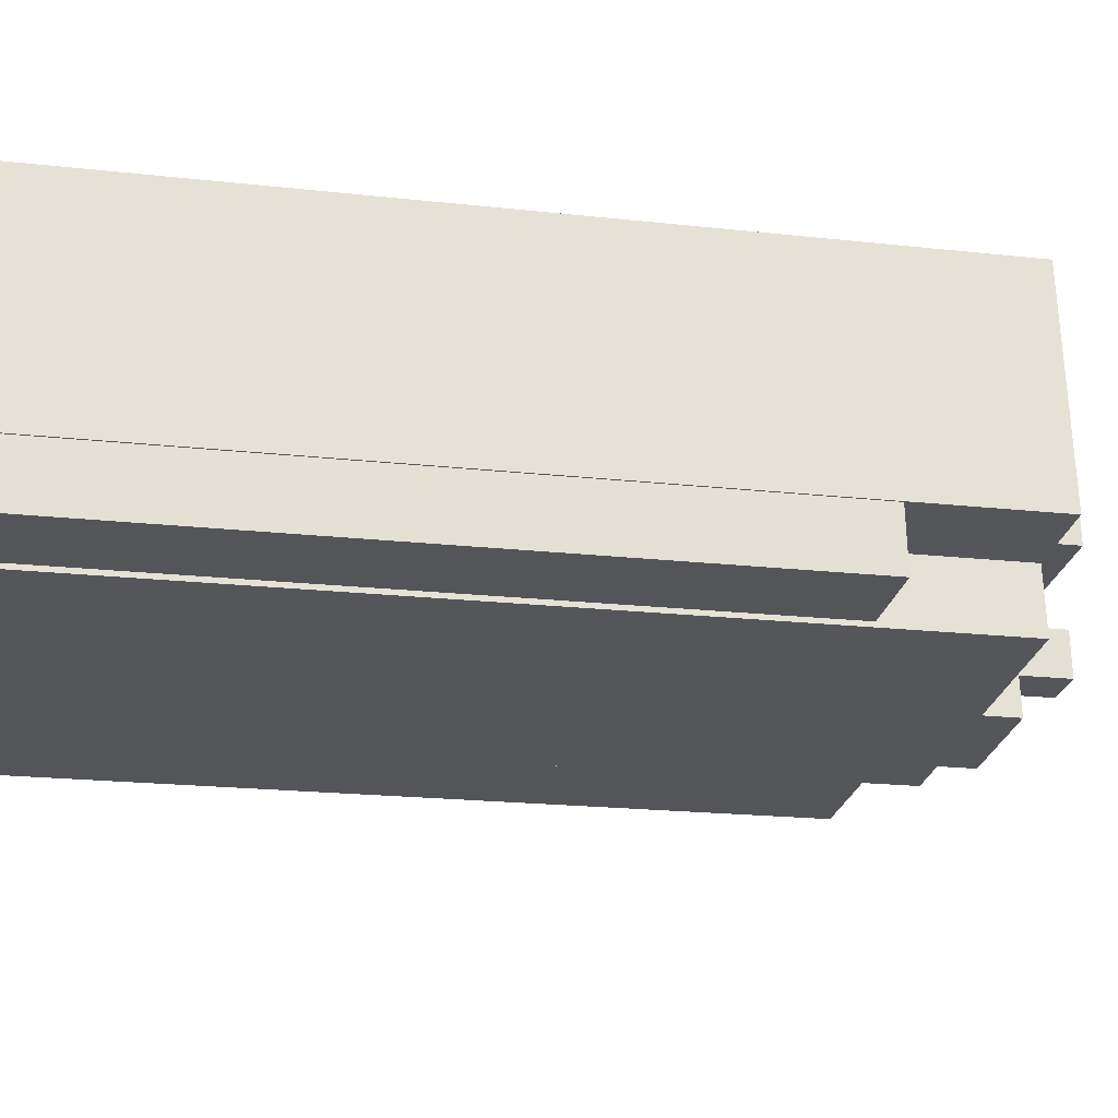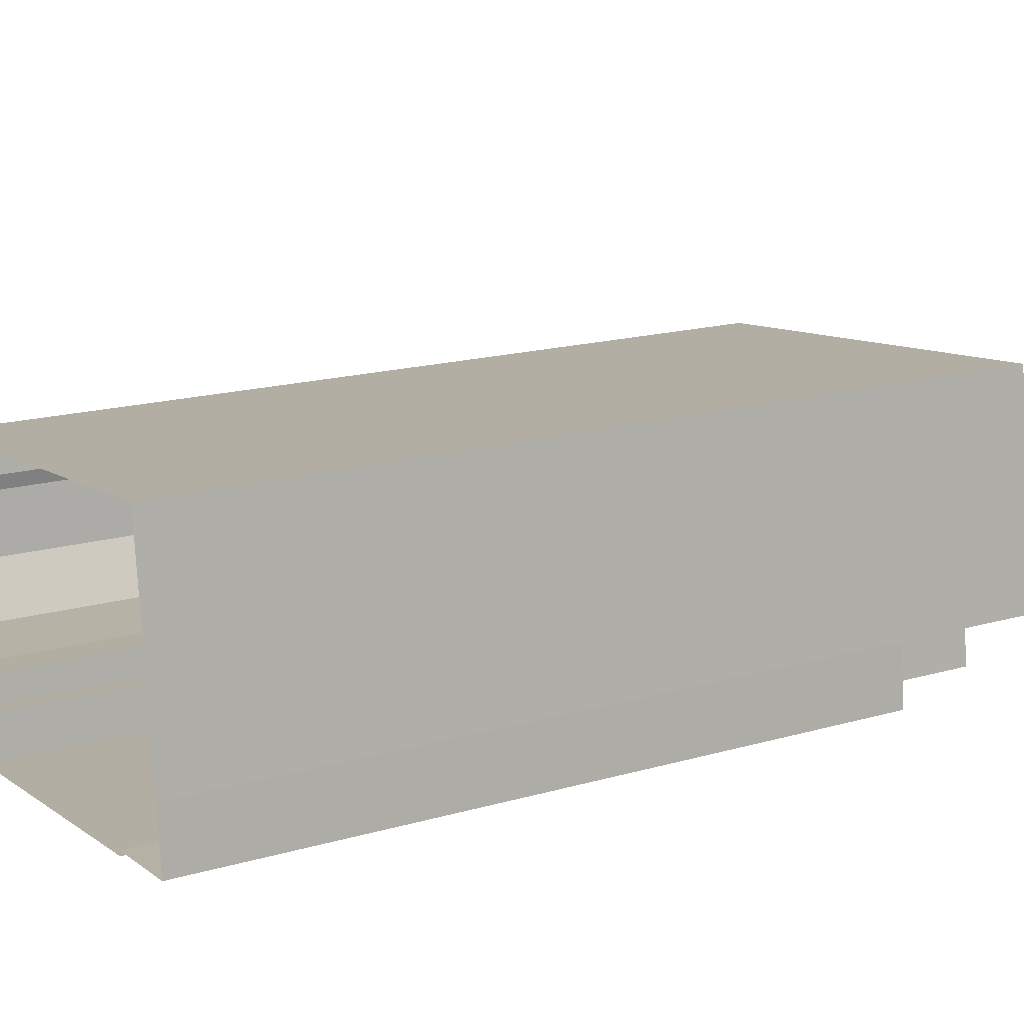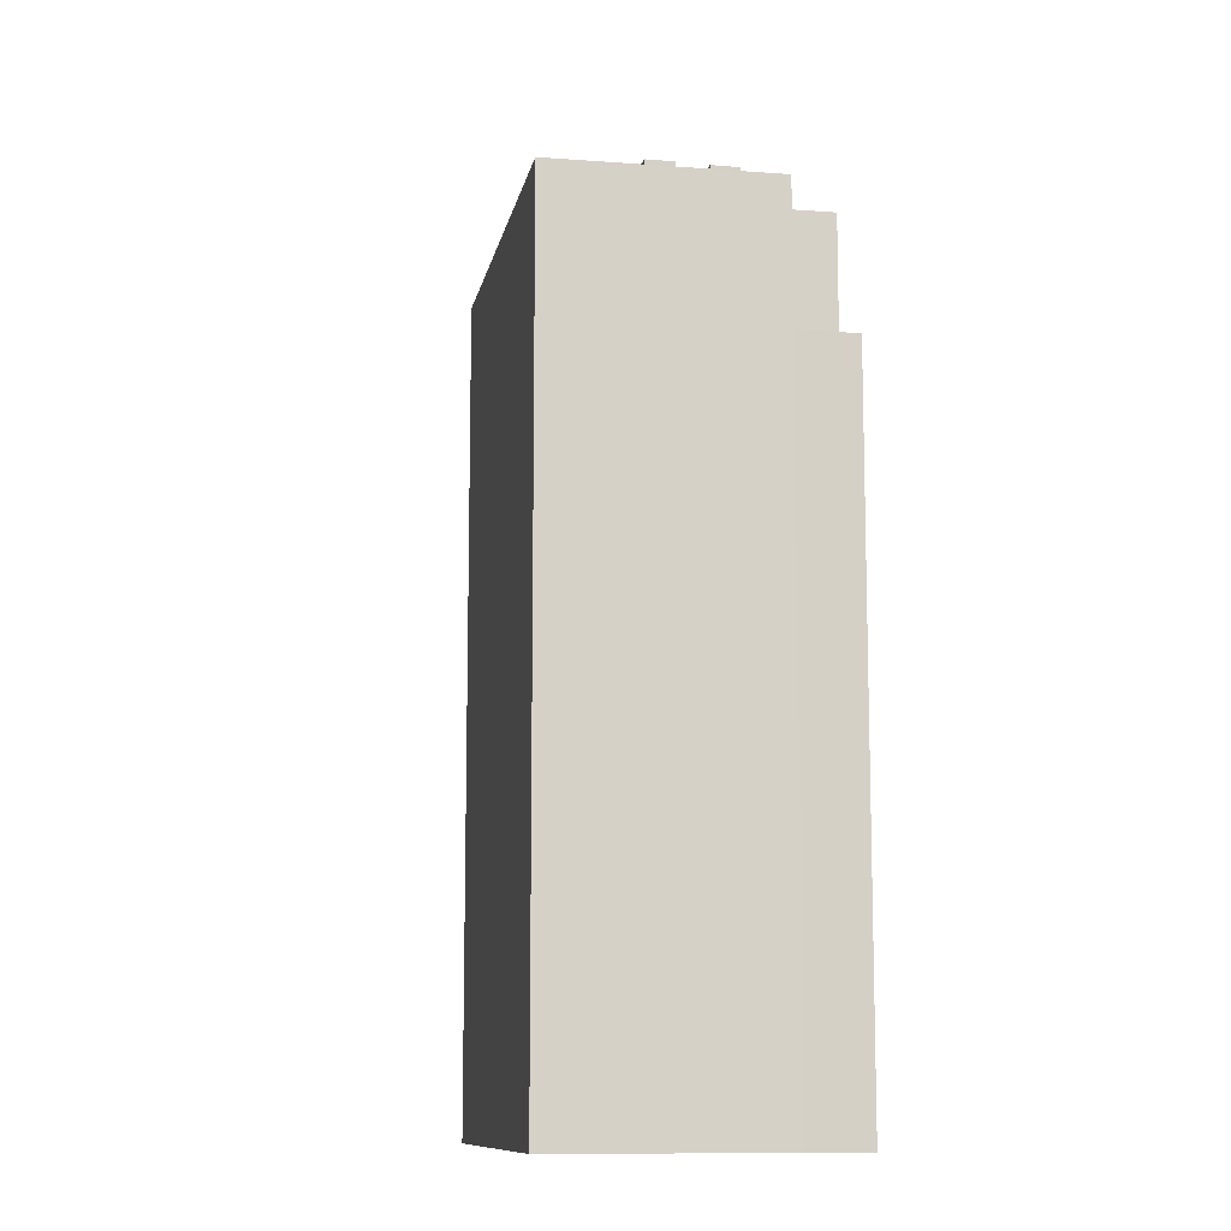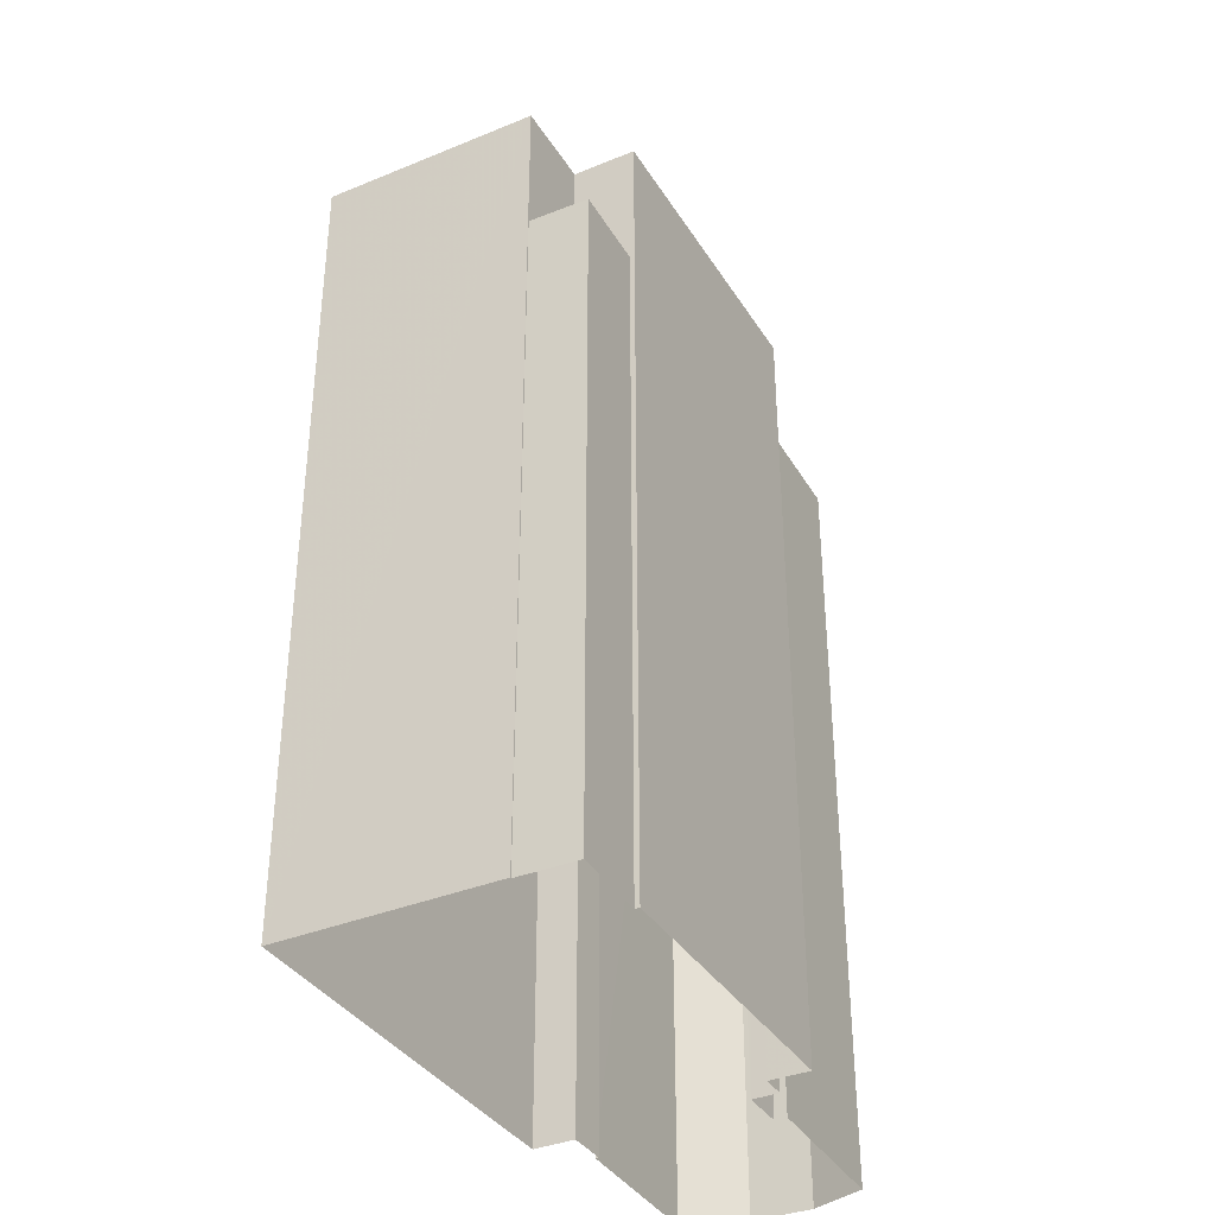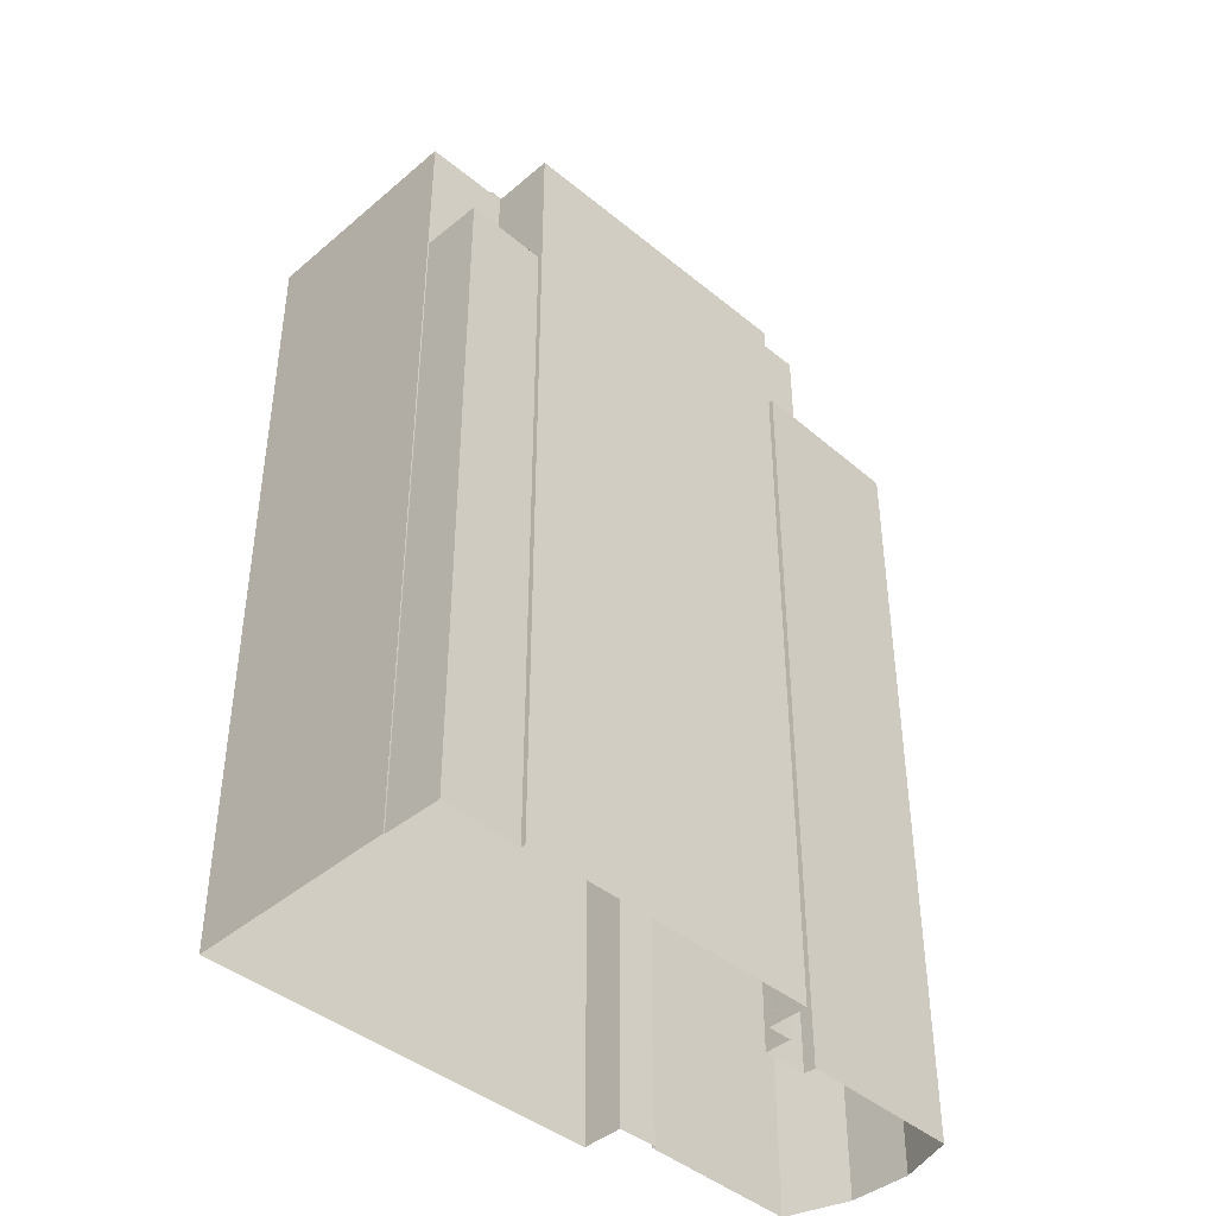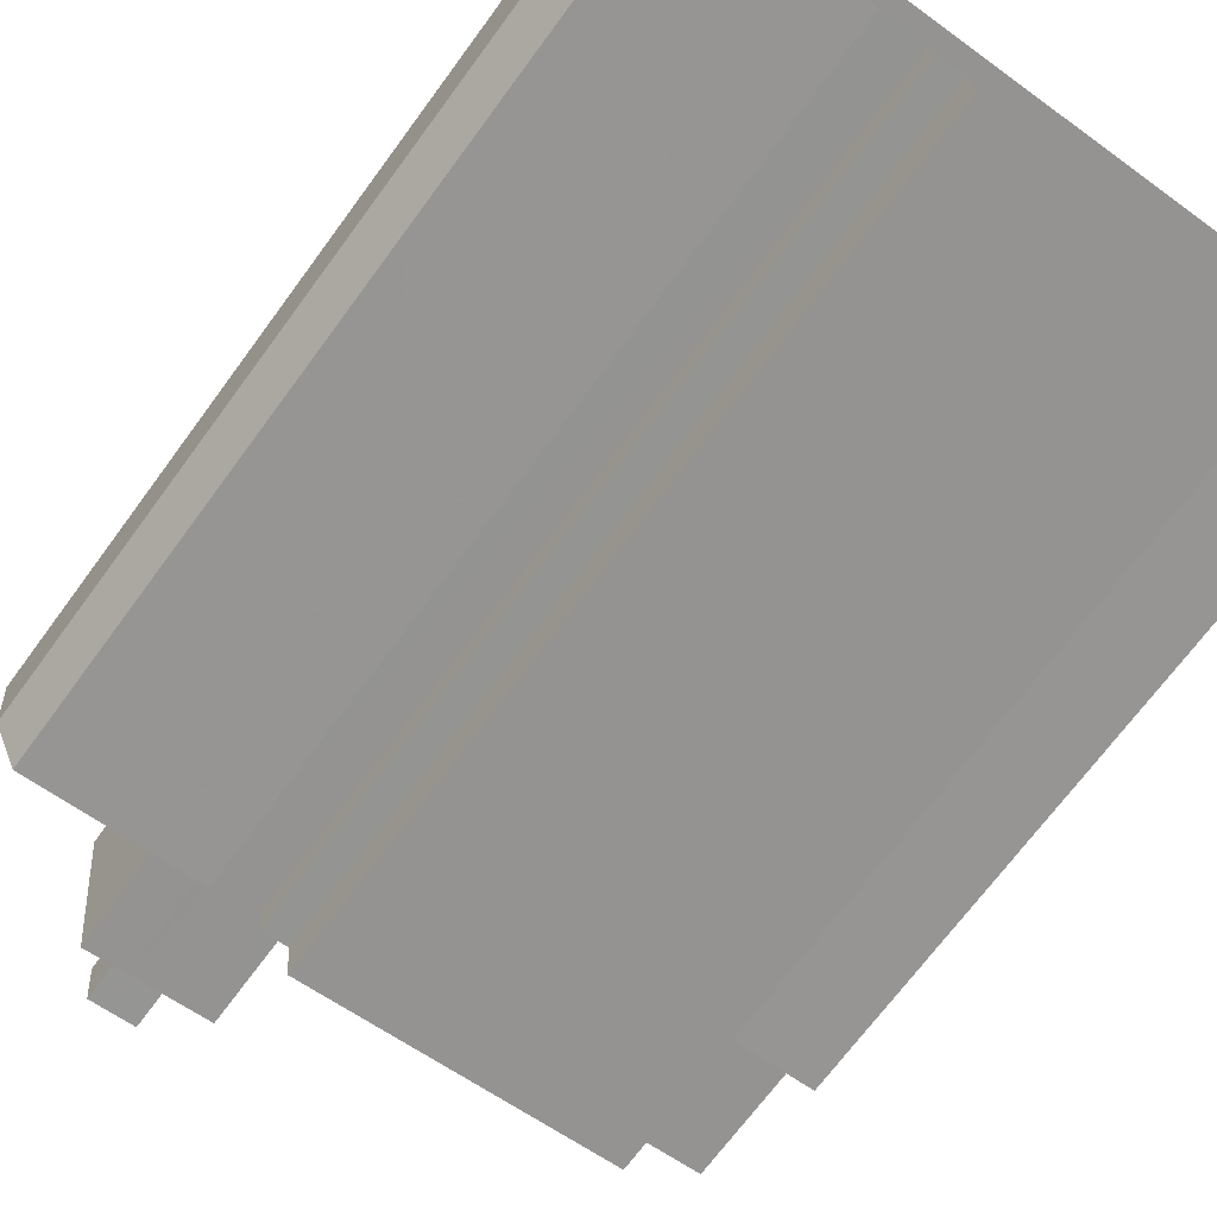
<metadata>
{"format":"obj","ext":"obj","renderer":"f3d","projection":"perspective","resolution":1024,"background":"white","views":[{"elev":-19.5,"azim":-101.8,"up":"+Y"},{"elev":16.9,"azim":-120.3,"up":"+Y"},{"elev":-10.7,"azim":-106.8,"up":"+Z"},{"elev":-36.5,"azim":-68.1,"up":"+Z"},{"elev":-42.2,"azim":-50.8,"up":"+Z"},{"elev":-70.2,"azim":143.6,"up":"+Y"}]}
</metadata>
<code>
v -7122 -3.779e+04 33.15
v -7122 -3.779e+04 35.84
v -7119 -3.779e+04 35.84
v -7119 -3.779e+04 33.15
v -7119 -3.78e+04 35.84
v -7119 -3.78e+04 33.15
v -7122 -3.779e+04 33.15
v -7122 -3.779e+04 35.84
v -7115 -3.779e+04 33.15
v -7115 -3.779e+04 33.4
v -7122 -3.779e+04 33.15
v -7131 -3.779e+04 33.41
v -7131 -3.779e+04 33.16
v -7116 -3.779e+04 33.4
v -7116 -3.779e+04 33.15
v -7116 -3.78e+04 33.15
v -7116 -3.78e+04 33.15
v -7116 -3.78e+04 33.4
v -7116 -3.78e+04 33.4
v -7117 -3.78e+04 33.15
v -7117 -3.78e+04 33.4
v -7117 -3.78e+04 33.4
v -7117 -3.78e+04 33.15
v -7129 -3.78e+04 33.15
v -7129 -3.78e+04 33.4
v -7123 -3.78e+04 33.15
v -7128 -3.78e+04 33.41
v -7128 -3.78e+04 33.16
v -7132 -3.78e+04 33.16
v -7132 -3.78e+04 33.41
v -7131 -3.779e+04 33.16
v -7132 -3.78e+04 33.16
v -7129 -3.78e+04 33.41
v -7129 -3.78e+04 28.19
v -7129 -3.78e+04 33.41
v -7129 -3.78e+04 2.311
v -7129 -3.78e+04 28.19
v -7129 -3.78e+04 2.311
v -7116 -3.78e+04 2.306
v -7116 -3.78e+04 33.4
v -7116 -3.78e+04 2.306
v -7116 -3.78e+04 33.4
v -7117 -3.78e+04 2.306
v -7117 -3.78e+04 33.4
v -7117 -3.78e+04 33.4
v -7117 -3.78e+04 2.306
v -7132 -3.78e+04 28.19
v -7132 -3.78e+04 2.312
v -7132 -3.78e+04 2.312
v -7132 -3.78e+04 33.41
v -7131 -3.779e+04 33.41
v -7131 -3.779e+04 2.312
v -7115 -3.779e+04 33.4
v -7115 -3.779e+04 2.307
v -7115 -3.779e+04 33.4
v -7115 -3.779e+04 2.306
v -7128 -3.78e+04 34.91
v -7128 -3.78e+04 34.91
v -7128 -3.78e+04 33.16
v -7128 -3.78e+04 33.16
v -7124 -3.78e+04 34.9
v -7124 -3.78e+04 33.15
v -7124 -3.78e+04 34.9
v -7124 -3.78e+04 33.15
v -7128 -3.78e+04 34.91
v -7128 -3.779e+04 34.91
v -7128 -3.779e+04 33.16
v -7128 -3.78e+04 33.16
v -7124 -3.779e+04 34.9
v -7124 -3.779e+04 33.15
v -7124 -3.78e+04 34.9
v -7124 -3.78e+04 33.15
v -7132 -3.78e+04 28.19
v -7132 -3.78e+04 2.312
v -7112 -3.78e+04 33.06
v -7112 -3.78e+04 37.21
v -7114 -3.78e+04 33.31
v -7114 -3.78e+04 33.06
v -7114 -3.78e+04 2.305
v -7114 -3.78e+04 33.31
v -7114 -3.78e+04 37.21
v -7117 -3.78e+04 37.21
v -7117 -3.78e+04 33.15
v -7116 -3.779e+04 37.21
v -7113 -3.779e+04 37.21
v -7112 -3.779e+04 37.21
v -7112 -3.779e+04 33.31
v -7116 -3.779e+04 33.15
v -7114 -3.779e+04 33.31
v -7114 -3.779e+04 2.306
v -7112 -3.779e+04 33.31
v -7112 -3.779e+04 33.06
v -7107 -3.78e+04 33.31
v -7107 -3.779e+04 33.06
v -7107 -3.78e+04 33.06
v -7107 -3.779e+04 33.31
v -7107 -3.78e+04 33.06
v -7107 -3.78e+04 33.31
v -7108 -3.78e+04 33.06
v -7108 -3.78e+04 33.31
v -7114 -3.78e+04 33.06
v -7114 -3.78e+04 33.31
v -7107 -3.78e+04 33.31
v -7107 -3.78e+04 2.303
v -7106 -3.78e+04 2.303
v -7106 -3.78e+04 33.31
v -7108 -3.78e+04 2.303
v -7108 -3.78e+04 33.31
v -7114 -3.78e+04 2.305
v -7114 -3.78e+04 33.31
v -7107 -3.779e+04 2.304
v -7107 -3.779e+04 33.31
v -7114 -3.779e+04 33.31
v -7114 -3.779e+04 2.306
v -7115 -3.78e+04 37.21
v -7114 -3.78e+04 39.68
v -7115 -3.78e+04 39.68
v -7114 -3.78e+04 37.21
v -7115 -3.78e+04 37.21
v -7115 -3.78e+04 39.68
v -7114 -3.78e+04 39.68
v -7114 -3.78e+04 37.21
v -7123 -3.78e+04 33.15
v -7122 -3.78e+04 33.15
f 56 52 54
f 49 52 48
f 111 90 114
f 105 90 111
f 74 48 38
f 105 104 79
f 46 36 38
f 39 56 90
f 104 107 79
f 79 107 109
f 41 43 39
f 46 38 43
f 79 39 90
f 52 56 38
f 48 52 38
f 105 79 90
f 43 56 39
f 38 56 43
f 1 2 3
f 4 1 3
f 5 4 3
f 5 6 4
f 7 6 5
f 8 7 5
f 1 7 8
f 2 1 8
f 9 10 11
f 11 12 13
f 11 10 12
f 14 10 9
f 15 14 9
f 16 17 18
f 19 16 18
f 18 17 20
f 21 18 20
f 22 20 23
f 22 21 20
f 24 25 26
f 26 22 23
f 26 25 22
f 27 24 28
f 27 25 24
f 27 28 29
f 30 27 29
f 13 12 31
f 32 31 30
f 32 30 29
f 31 12 30
f 33 34 35
f 35 34 36
f 33 37 34
f 36 34 38
f 39 40 41
f 39 42 40
f 40 43 41
f 40 44 43
f 45 46 43
f 44 45 43
f 45 36 46
f 45 35 36
f 37 33 47
f 48 47 49
f 49 47 50
f 47 33 50
f 50 51 52
f 49 50 52
f 53 54 52
f 51 53 52
f 55 54 53
f 55 56 54
f 57 58 59
f 60 57 59
f 59 61 62
f 59 58 61
f 62 63 64
f 62 61 63
f 63 57 60
f 64 63 60
f 65 66 67
f 68 65 67
f 67 69 70
f 67 66 69
f 70 71 72
f 70 69 71
f 71 65 68
f 72 71 68
f 34 73 74
f 38 34 74
f 48 74 73
f 47 48 73
f 75 76 77
f 75 77 78
f 39 79 80
f 76 81 77
f 42 81 82
f 83 19 82
f 77 81 80
f 16 19 83
f 39 80 42
f 19 42 82
f 80 81 42
f 84 85 55
f 86 87 85
f 84 14 88
f 88 14 15
f 56 89 90
f 85 87 89
f 55 89 56
f 84 55 14
f 55 85 89
f 82 84 88
f 83 82 88
f 75 91 76
f 76 91 86
f 75 92 91
f 86 91 87
f 93 94 95
f 93 96 94
f 93 95 97
f 98 93 97
f 98 97 99
f 100 98 99
f 100 99 101
f 102 100 101
f 78 102 101
f 78 77 102
f 92 94 96
f 91 92 96
f 103 104 105
f 106 103 105
f 103 107 104
f 103 108 107
f 108 109 107
f 108 110 109
f 79 109 110
f 80 79 110
f 106 105 111
f 112 106 111
f 89 113 114
f 90 89 114
f 114 112 111
f 114 113 112
f 115 116 117
f 115 118 116
f 119 117 120
f 119 115 117
f 119 120 121
f 122 119 121
f 122 121 116
f 118 122 116
f 8 3 2
f 8 5 3
f 83 17 16
f 15 9 88
f 83 20 17
f 23 20 26
f 9 11 4
f 88 6 83
f 123 26 20
f 11 1 4
f 6 124 123
f 6 7 124
f 88 4 6
f 88 9 4
f 20 83 123
f 6 123 83
f 64 26 123
f 64 24 26
f 32 29 28
f 32 28 60
f 60 28 64
f 64 28 24
f 62 123 124
f 72 62 124
f 62 64 123
f 32 60 59
f 31 32 59
f 68 31 59
f 68 59 72
f 72 59 62
f 67 31 68
f 31 67 13
f 13 67 11
f 124 7 72
f 11 70 1
f 1 70 7
f 7 70 72
f 11 67 70
f 40 42 18
f 40 18 44
f 22 45 44
f 35 45 25
f 53 10 55
f 12 53 51
f 18 42 19
f 50 12 51
f 50 33 30
f 35 25 33
f 14 55 10
f 44 18 21
f 33 25 27
f 10 53 12
f 50 30 12
f 33 27 30
f 21 22 44
f 25 45 22
f 63 58 57
f 63 61 58
f 71 69 66
f 65 71 66
f 47 73 34
f 37 47 34
f 122 86 85
f 76 86 122
f 81 76 118
f 76 122 118
f 81 118 115
f 115 82 81
f 82 119 84
f 85 119 122
f 84 119 85
f 82 115 119
f 94 92 95
f 97 95 75
f 97 75 99
f 99 75 101
f 101 75 78
f 95 92 75
f 106 112 96
f 87 112 113
f 103 106 98
f 108 103 100
f 110 108 102
f 110 102 80
f 87 113 89
f 80 102 77
f 91 96 87
f 98 106 93
f 100 103 98
f 93 106 96
f 102 108 100
f 96 112 87
f 120 117 116
f 121 120 116

</code>
